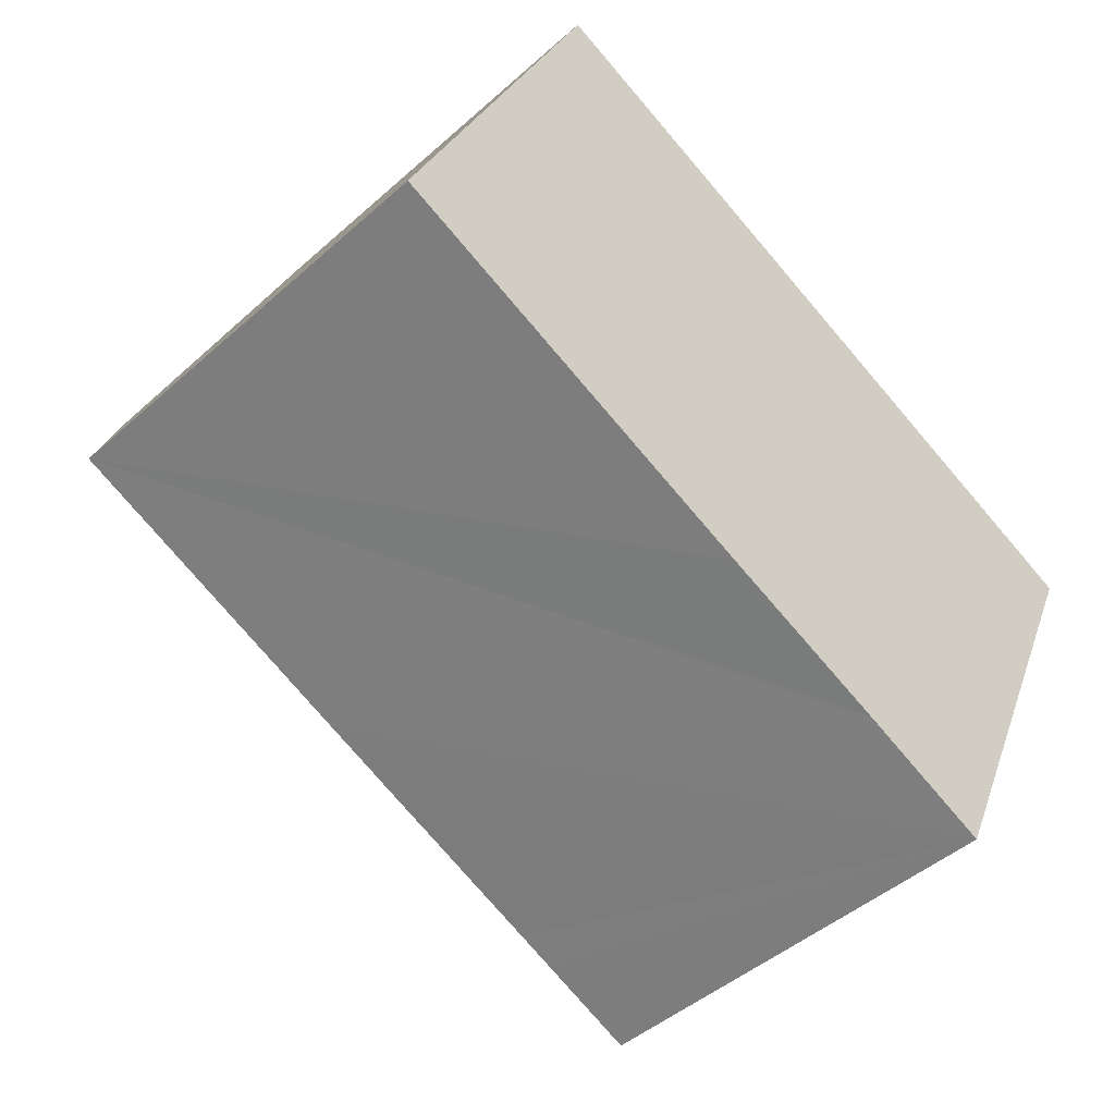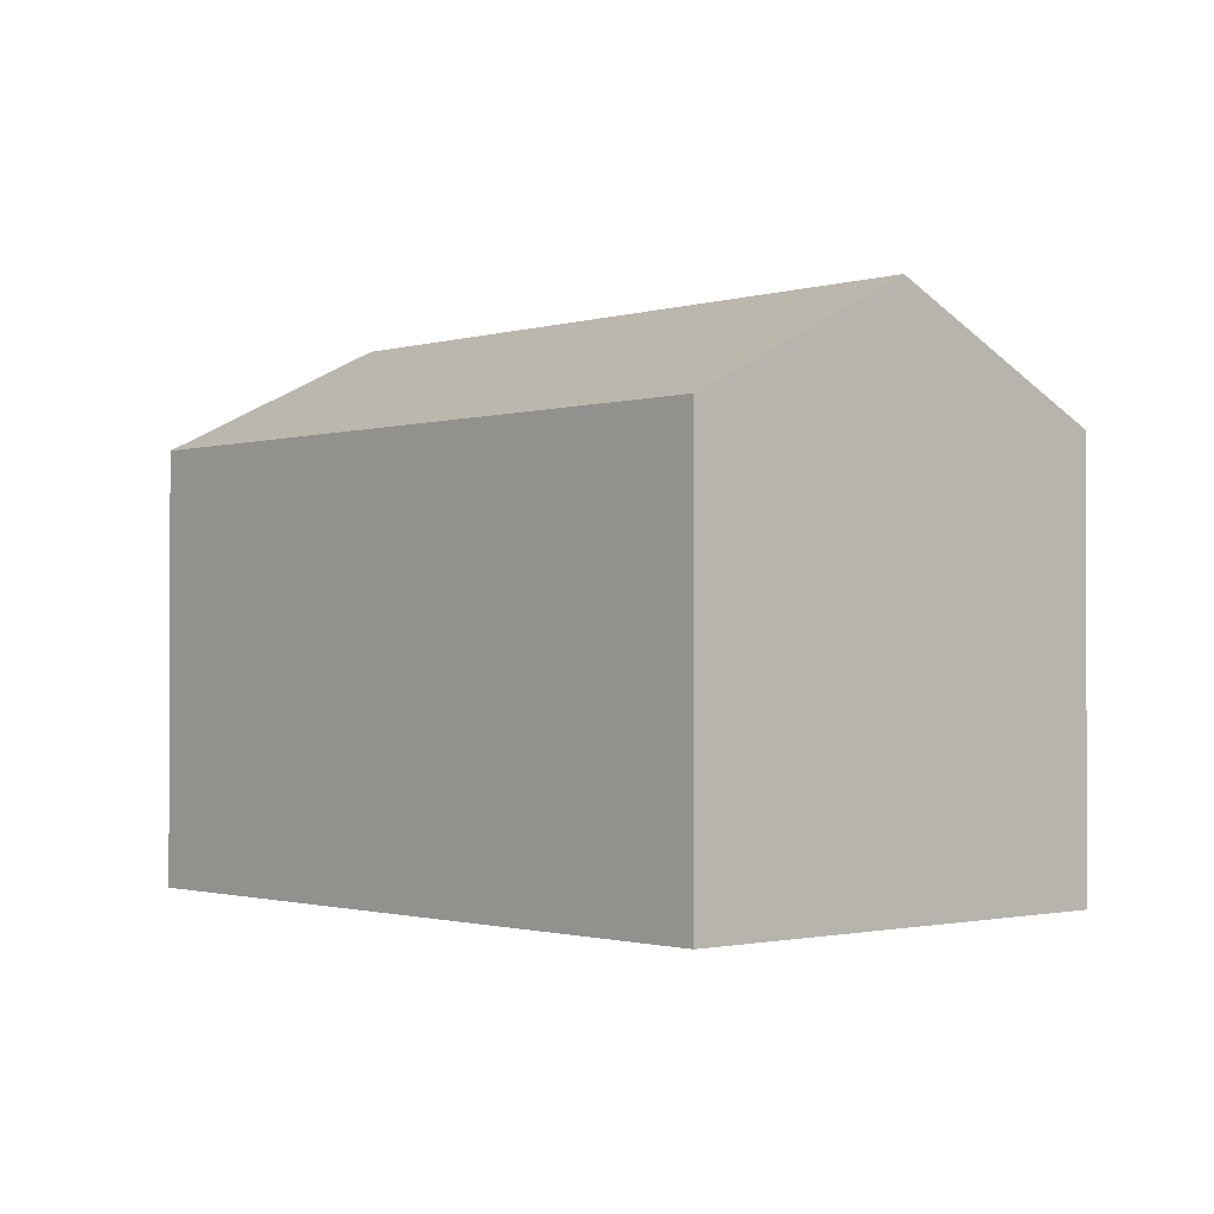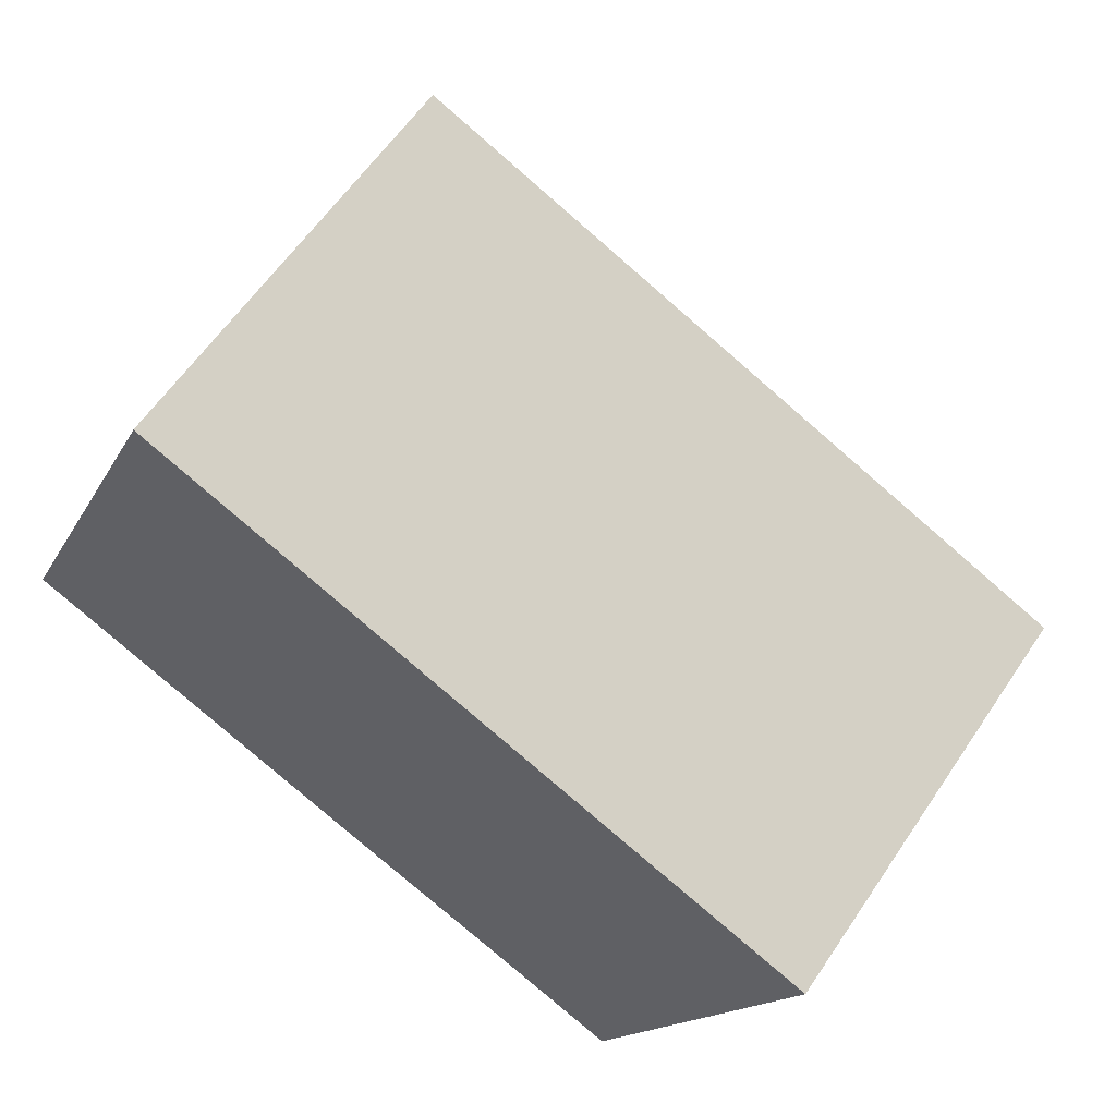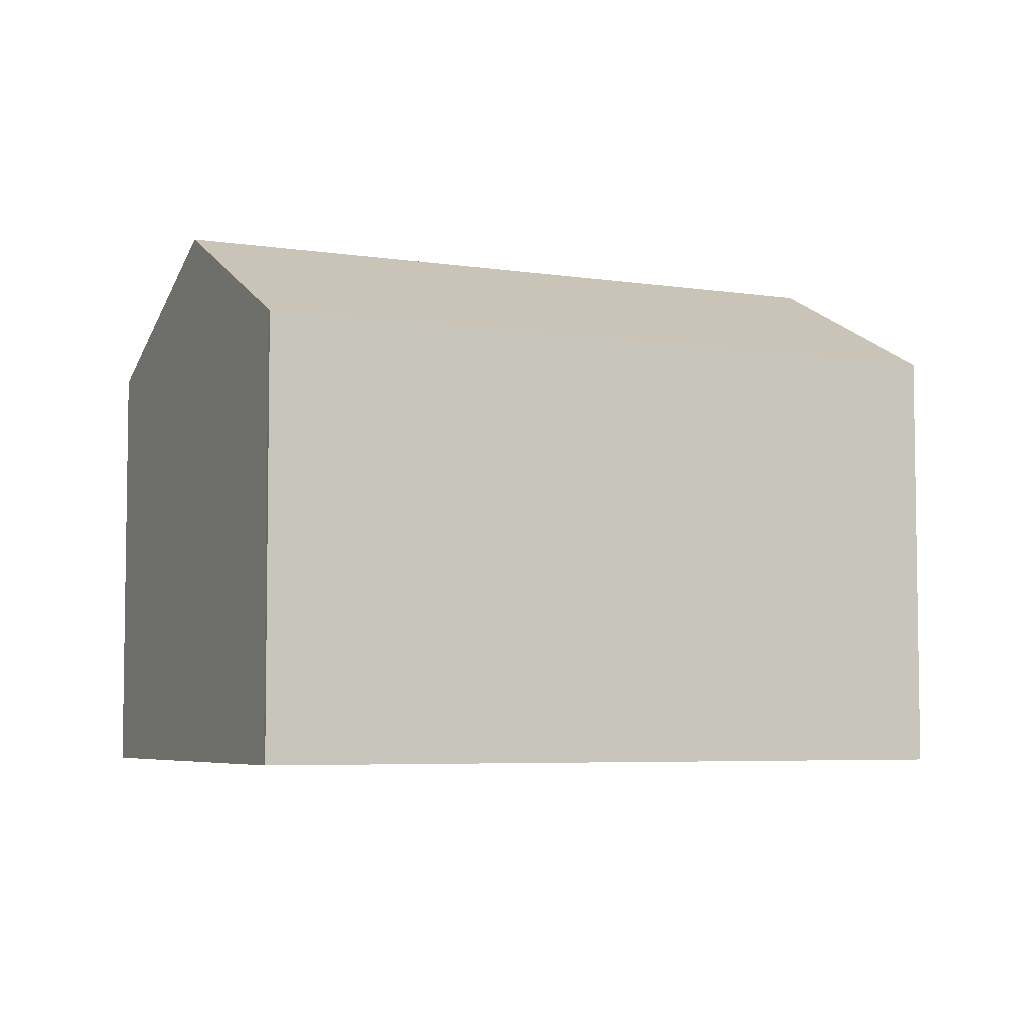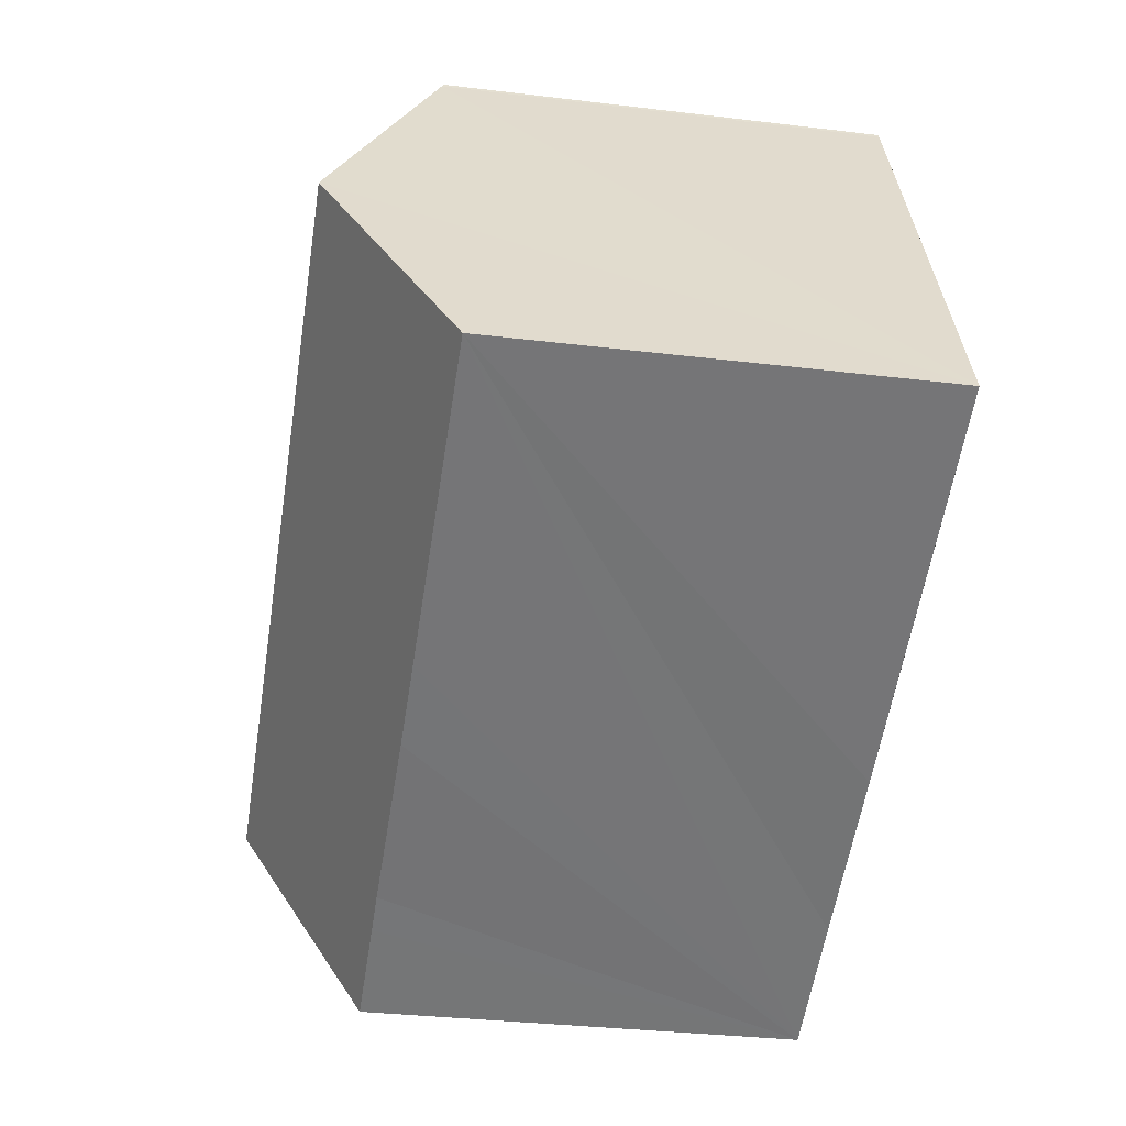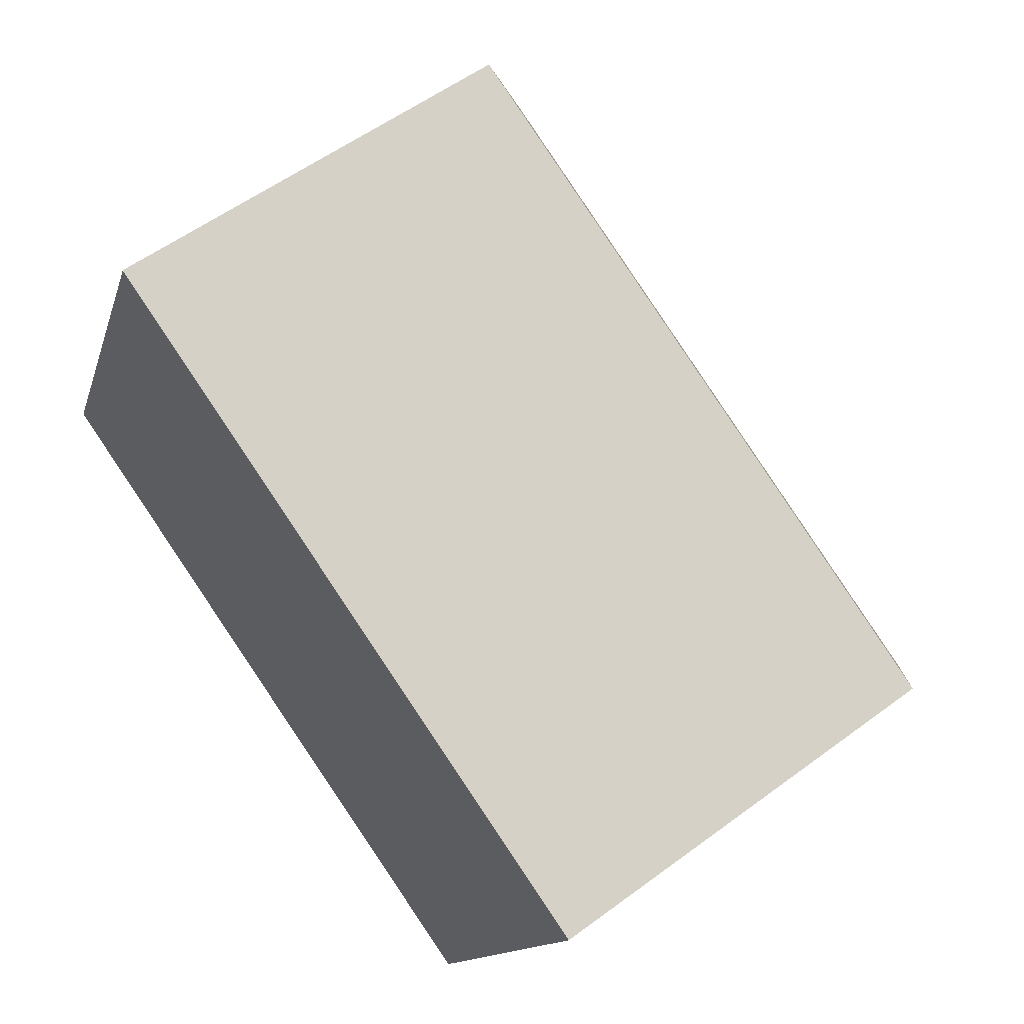
<metadata>
{"format":"obj","ext":"obj","renderer":"f3d","projection":"perspective","resolution":1024,"background":"white","views":[{"elev":-45.5,"azim":-44.4,"up":"+Z"},{"elev":-1.2,"azim":72.5,"up":"+Y"},{"elev":60.1,"azim":33.8,"up":"+Z"},{"elev":-5.4,"azim":-1.5,"up":"+Y"},{"elev":-32.3,"azim":-99.6,"up":"+Z"},{"elev":56.7,"azim":52.3,"up":"+Z"}]}
</metadata>
<code>
v  24.5 17.25 -2.585
v  0 13.53 8.285e-16
v  3.15 17.25 7.096
v  9.463 13.53 -4.284
v  11.99 13.54 -5.415
v  17.21 13.57 -7.702
v  18.36 13.57 -8.226
v  21.34 13.57 -9.576
v  27.68 13.56 4.436
v  6.224 13.62 14.02
v  6.27 13.56 14.14
v  21.34 5.864e-16 -9.576
v  18.36 5.037e-16 -8.226
v  17.21 4.716e-16 -7.702
v  11.99 3.316e-16 -5.415
v  0 0 0
v  9.463 2.623e-16 -4.284
v  6.224 -8.587e-16 14.02
v  3.15 -4.345e-16 7.096
v  6.27 -8.659e-16 14.14
v  27.68 -2.716e-16 4.436
v  24.5 1.583e-16 -2.585
g defaultobject
f 1 2 3
f 2 1 4
f 4 1 5
f 5 1 6
f 6 1 7
f 7 1 8
f 9 10 11
f 10 9 3
f 3 9 1
f 12 7 8
f 7 12 6
f 6 12 5
f 5 12 4
f 4 12 2
f 2 12 13
f 2 13 14
f 2 14 15
f 2 15 16
f 16 15 17
f 16 3 2
f 3 16 10
f 10 16 18
f 18 16 19
f 18 11 10
f 11 18 20
f 20 9 11
f 9 20 21
f 9 8 1
f 8 9 12
f 12 9 22
f 22 9 21
f 18 21 20
f 21 18 19
f 21 19 16
f 21 16 17
f 21 17 15
f 21 15 14
f 21 14 13
f 21 13 22
f 22 13 12

</code>
